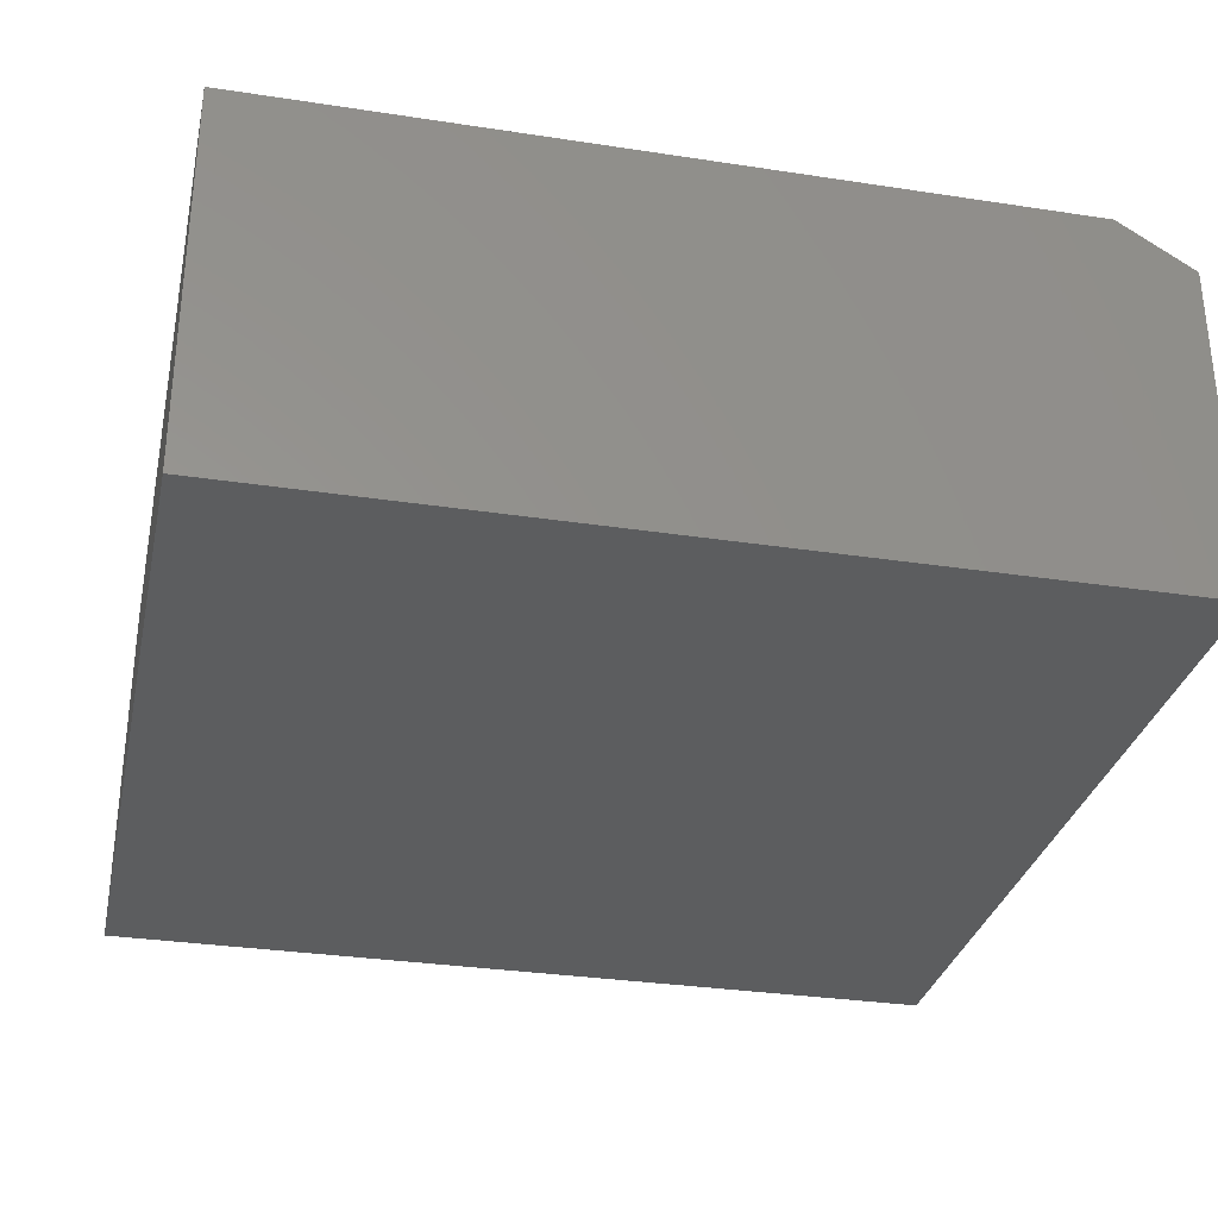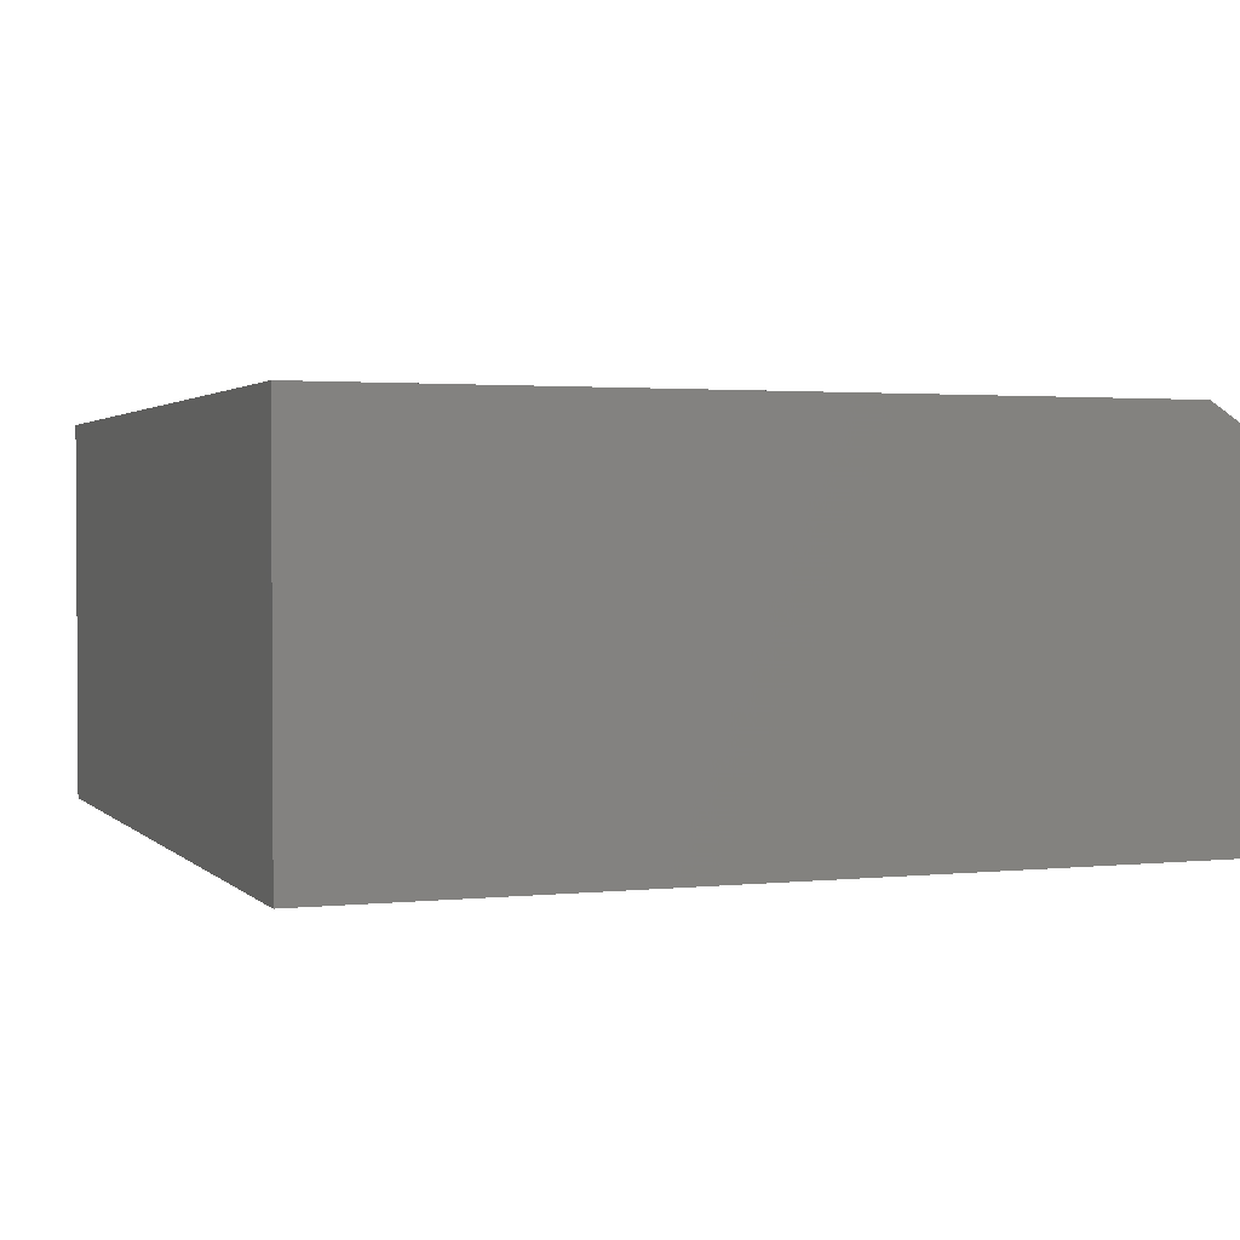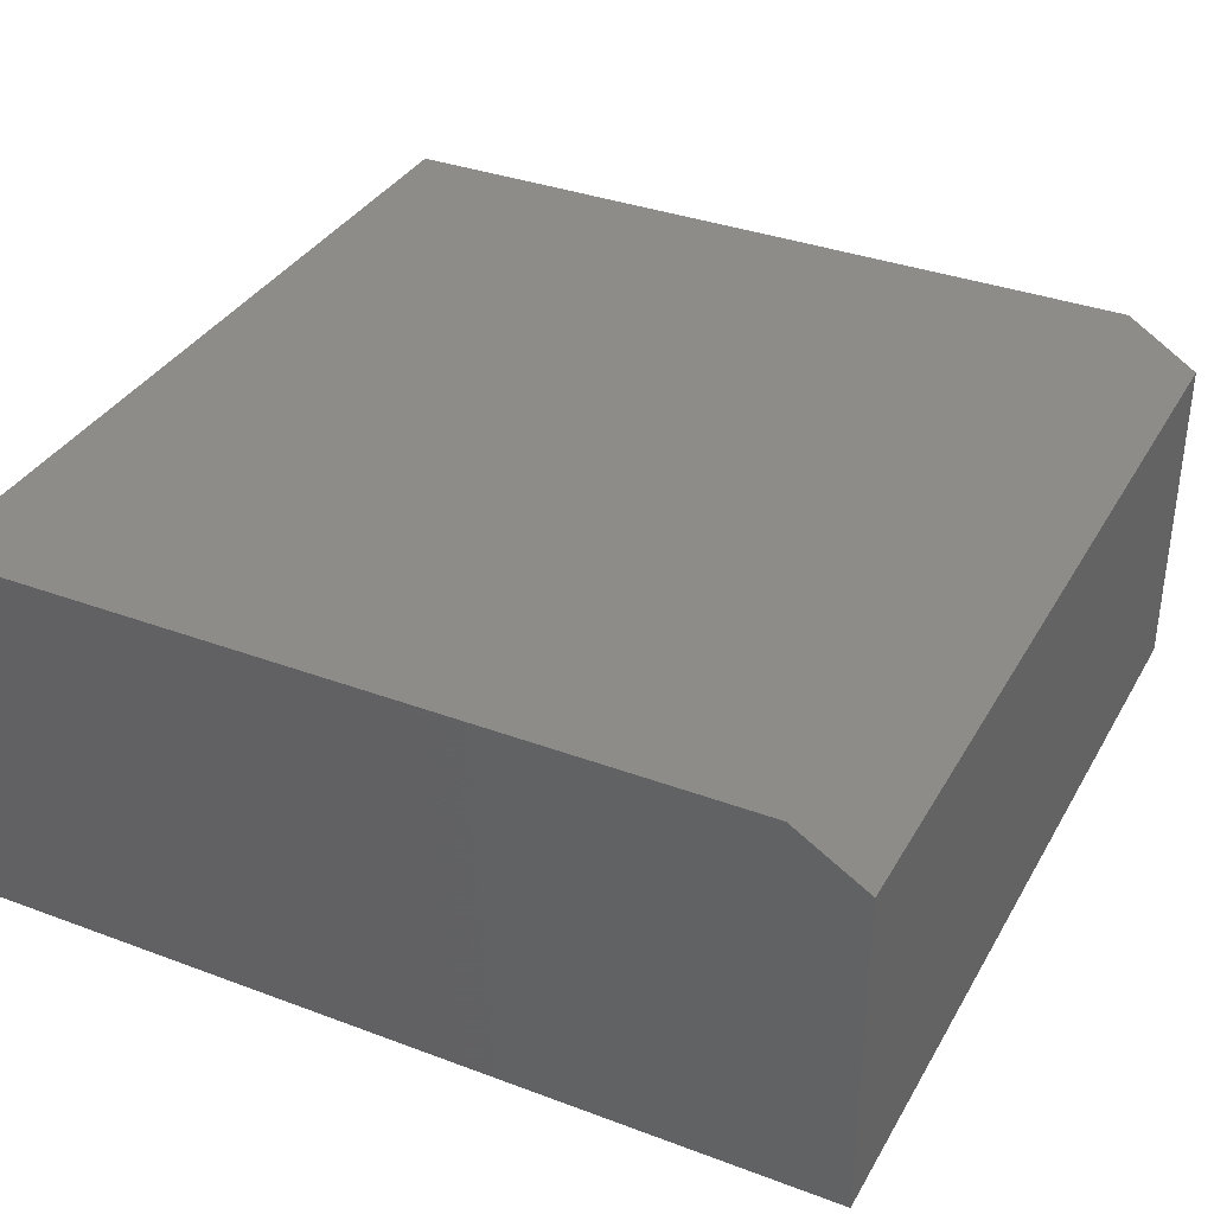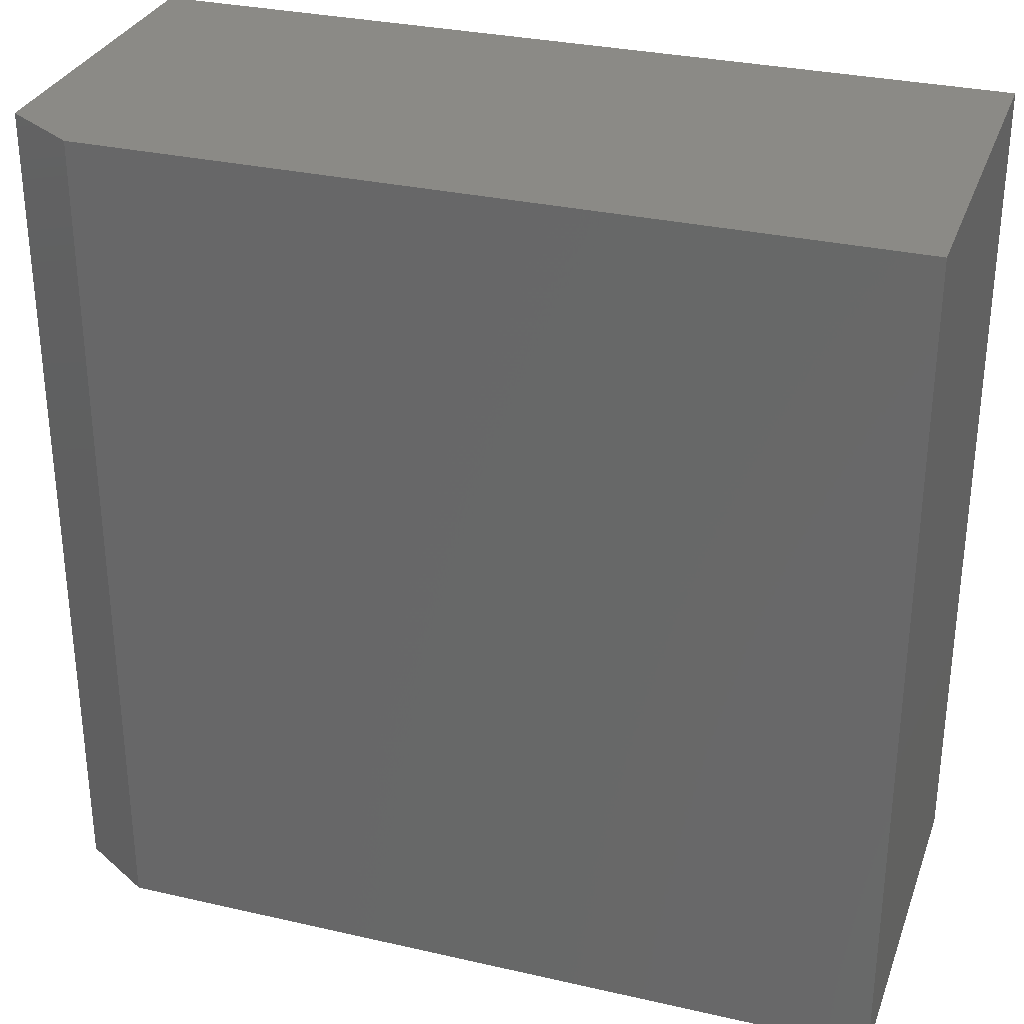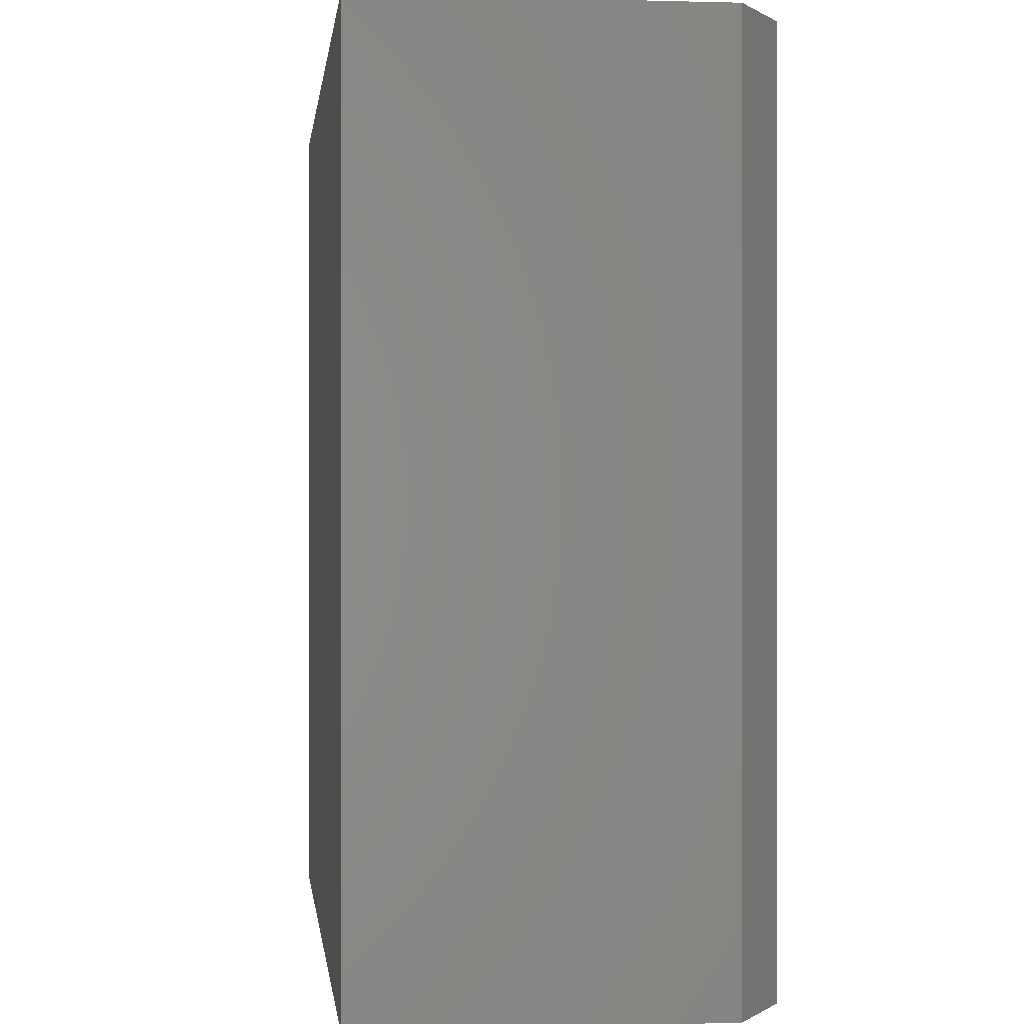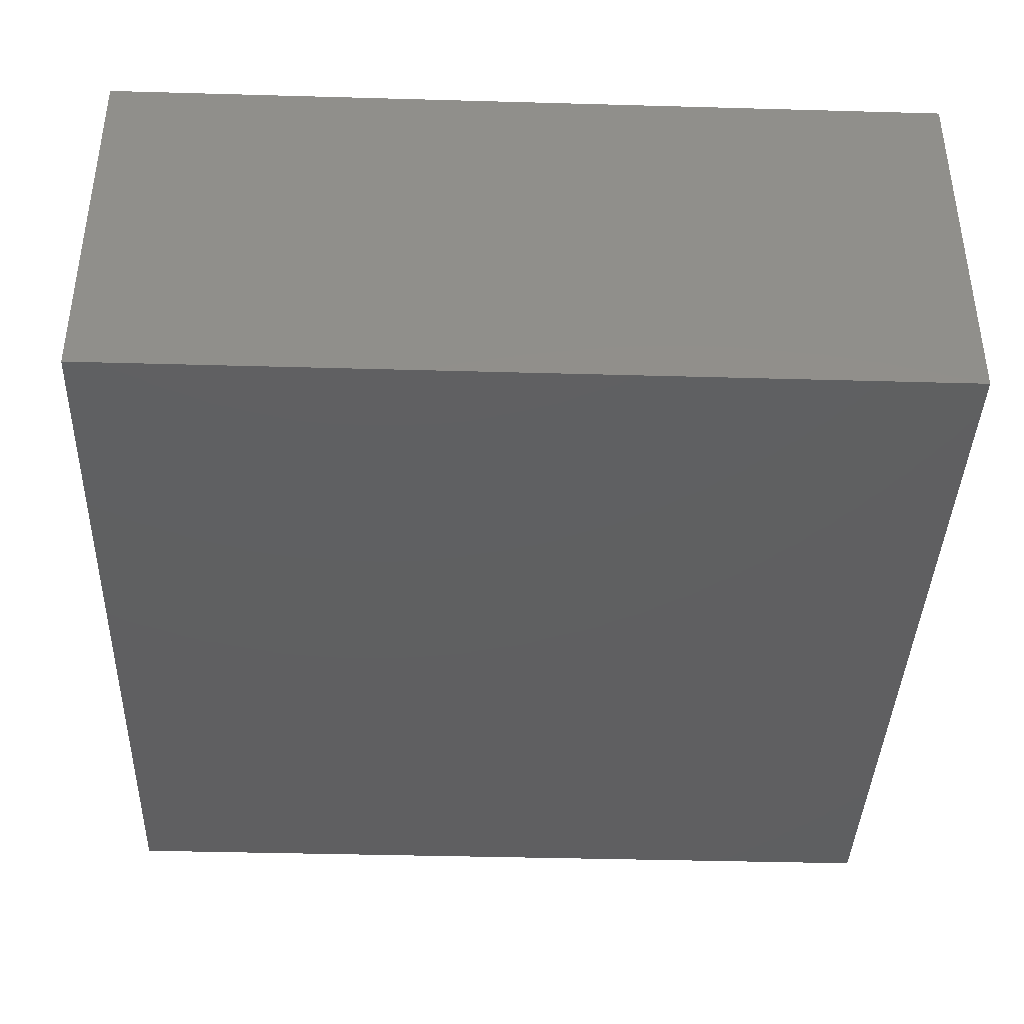
<metadata>
{"format":"stl","ext":"stl","renderer":"f3d","projection":"perspective","resolution":1024,"background":"white","views":[{"elev":-31.2,"azim":-12.3,"up":"+Y"},{"elev":1.9,"azim":-20.9,"up":"+Y"},{"elev":35.4,"azim":26.3,"up":"+Y"},{"elev":30.8,"azim":-161.8,"up":"+Z"},{"elev":0.1,"azim":83.5,"up":"+Z"},{"elev":-39.6,"azim":-92.0,"up":"+Y"}]}
</metadata>
<code>
# stl→obj: 10 verts, 16 faces
v 0 0 0.7266
v 0.7344 0 0.7266
v 0 0.3247 0.7266
v 0.7344 0.2856 0.7266
v 0.6719 0.3247 0.7266
v 0.6719 0.3247 0
v 0.7344 0.2856 0
v 0 0.3247 0
v 0.7344 0 0
v 0 0 0
f 1 2 3
f 3 2 4
f 3 4 5
f 6 7 8
f 8 7 9
f 8 9 10
f 5 6 3
f 3 6 8
f 9 7 2
f 2 7 4
f 4 7 5
f 5 7 6
f 8 10 3
f 3 10 1
f 1 10 2
f 2 10 9

</code>
